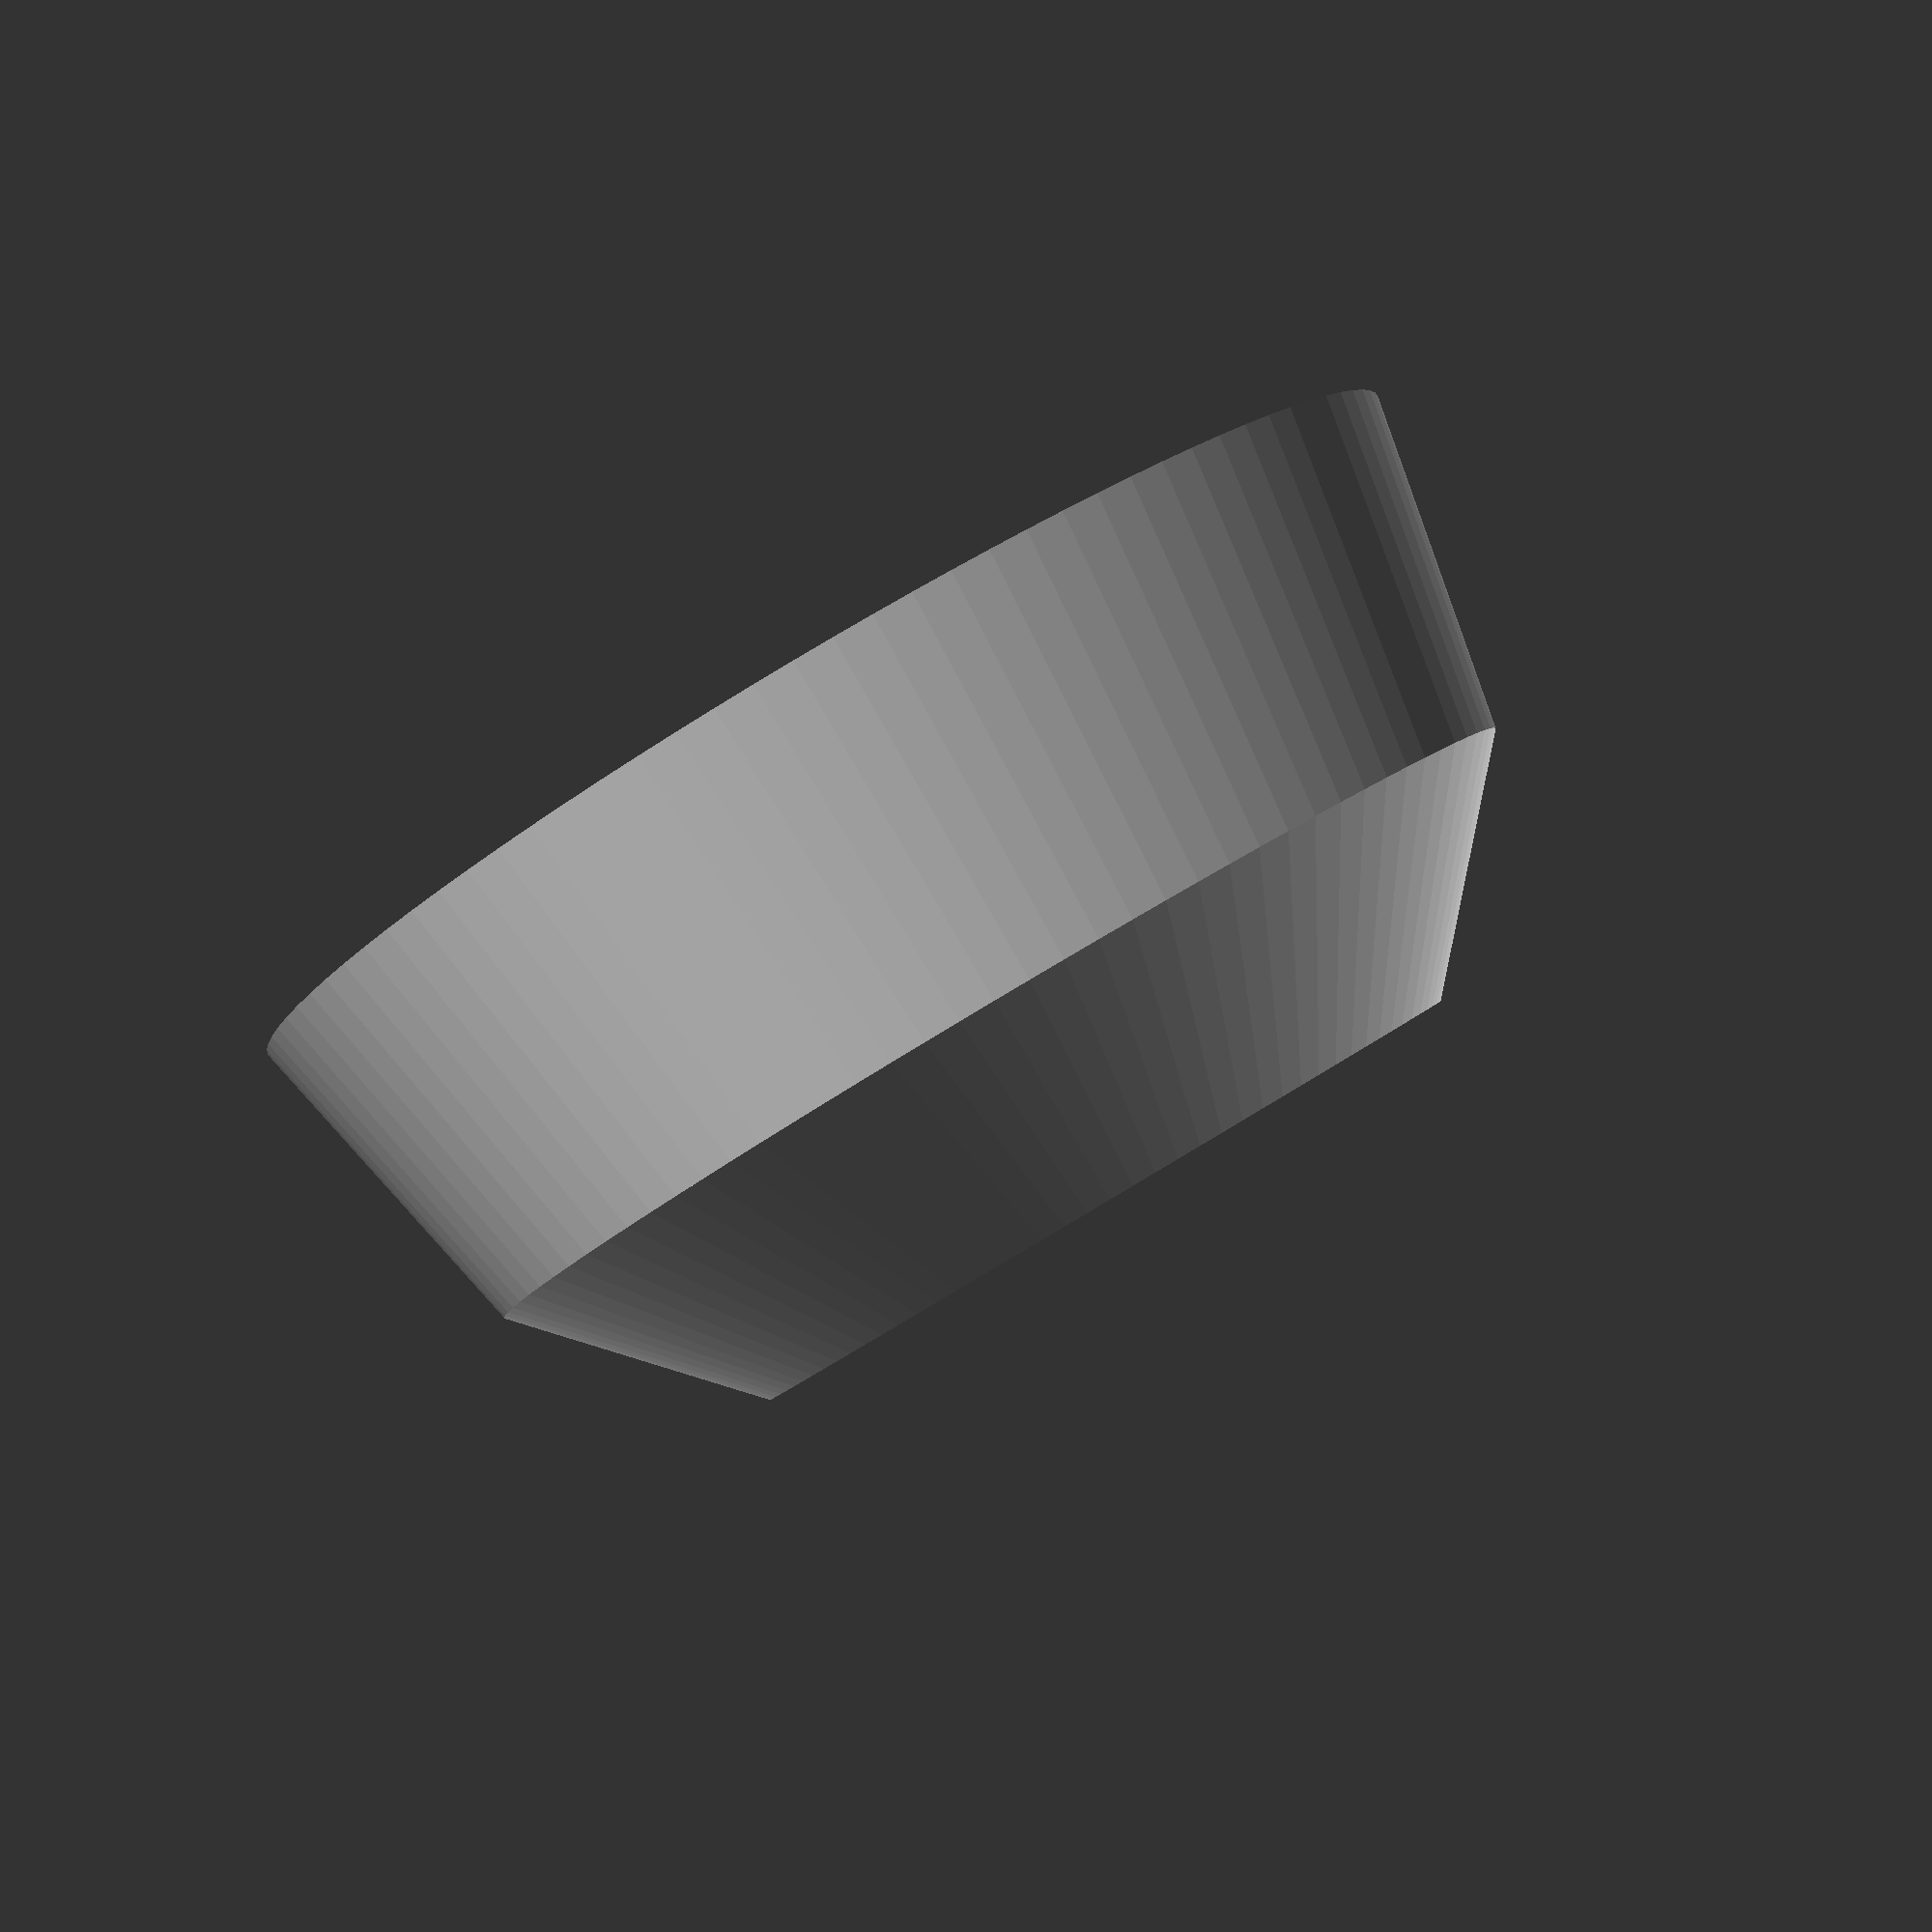
<openscad>
// Modded / Remixed by medooo
// - added back fold (to prevent dirt from spinning out)
// Licensed under the CC BY-NC-SA 3.0
// please refer the complete license here: http://creativecommons.org/licenses/by-nc-sa/3.0/legalcode
// 28.07.2024
// v1.01
// 31.07.2024
// v1.02 (made back fold diameter 'hardcoded' for customizer apps

// Drill Dust Collector by xifle
// Licensed under the CC BY-NC-SA 3.0
// 10.04.2017
// v1

// Height of the Dust Collector
HEIGHT=20;

// Diameter of your Drill (add some clearing, 0.1-0.2mm should be fine)
DRILL_DIA=7.7;

// Upper Diameter of the Dust Collector
UPPER_DIAMETER=120;

// Lower Diameter of the Dust Collector
LOWER_DIAMETER=80;

// Upper Back fold height (put to 0 if not wanted)
BACK_FOLD_HEIGHT = 35;

// Upper Back fold Diameter
BACK_FOLD_DIAMETER = 135;

WALL=2;

$fn=100;

difference() {
  union() {
    difference() {
      cylinder(r1=LOWER_DIAMETER/2+WALL, r2=UPPER_DIAMETER/2+WALL, h=HEIGHT+WALL, center=false);
      translate([0,0,WALL+0.01]) cylinder(r1=LOWER_DIAMETER/2, r2=UPPER_DIAMETER/2, h=HEIGHT, center=false);
    }
  cylinder(r=DRILL_DIA/2+WALL,h=HEIGHT/3.5);
  }
  translate([0,0,-0.1]) cylinder(r=DRILL_DIA/2, h=HEIGHT);
}

if (BACK_FOLD_HEIGHT > 0)
  translate([0,0,HEIGHT+WALL]) 
    difference() {
      cylinder(r1=UPPER_DIAMETER/2+WALL, r2=BACK_FOLD_DIAMETER/2+WALL, h=BACK_FOLD_HEIGHT+WALL, center=false);
      translate([0,0,(-0.01)]) cylinder(r1=UPPER_DIAMETER/2, r2=BACK_FOLD_DIAMETER/2, h=BACK_FOLD_HEIGHT+WALL+0.02, center=false);
    }


</openscad>
<views>
elev=93.5 azim=307.2 roll=30.7 proj=p view=wireframe
</views>
